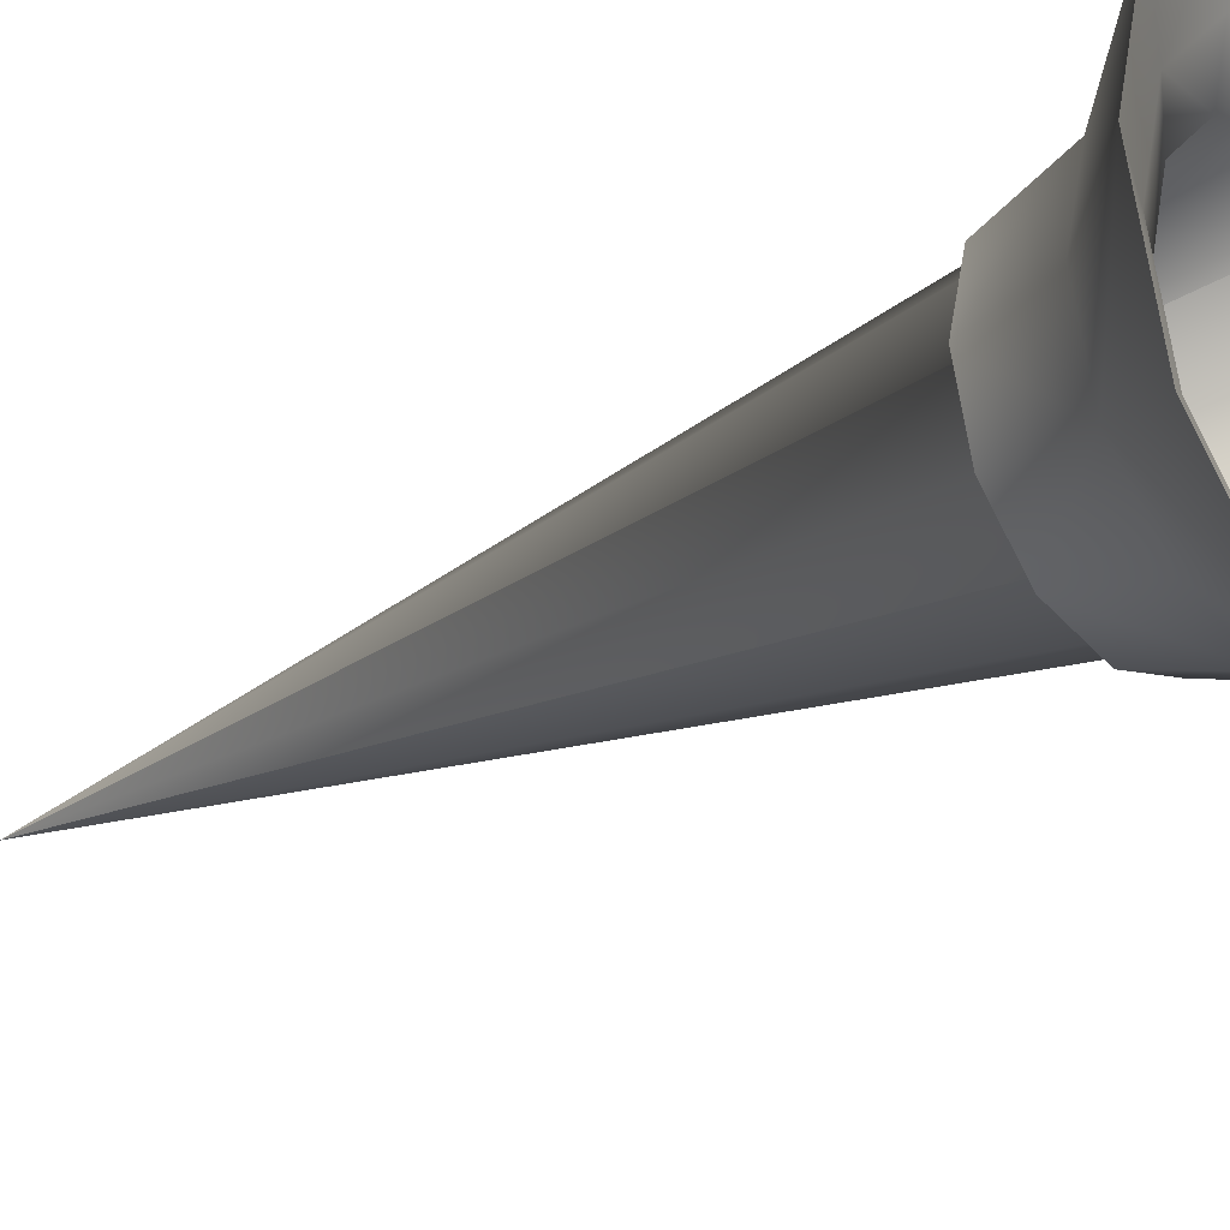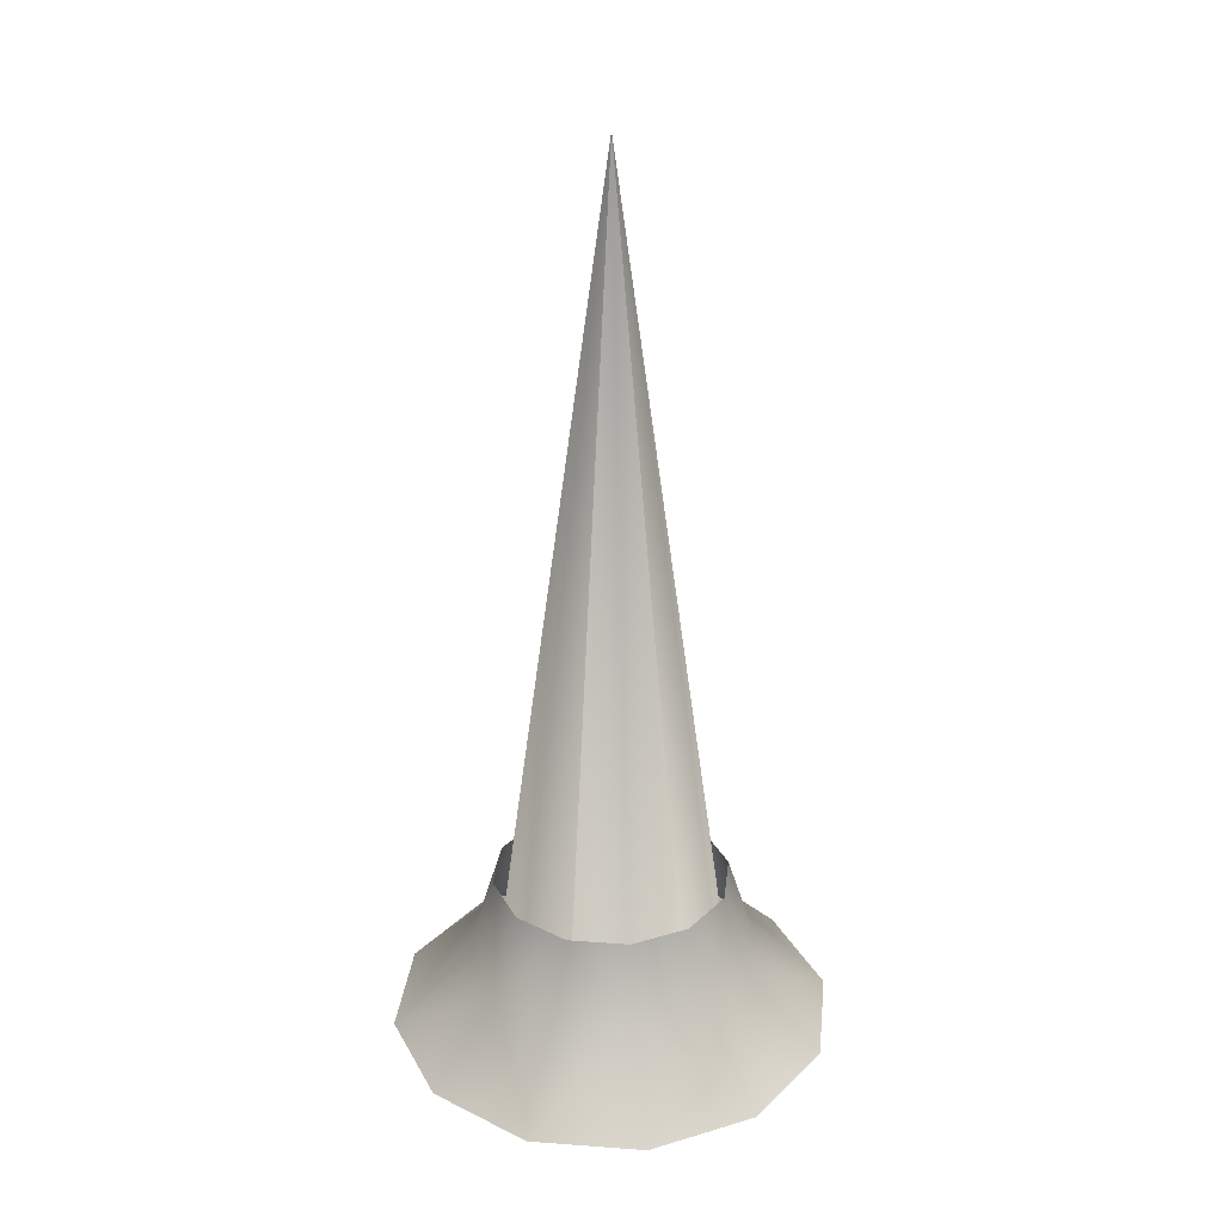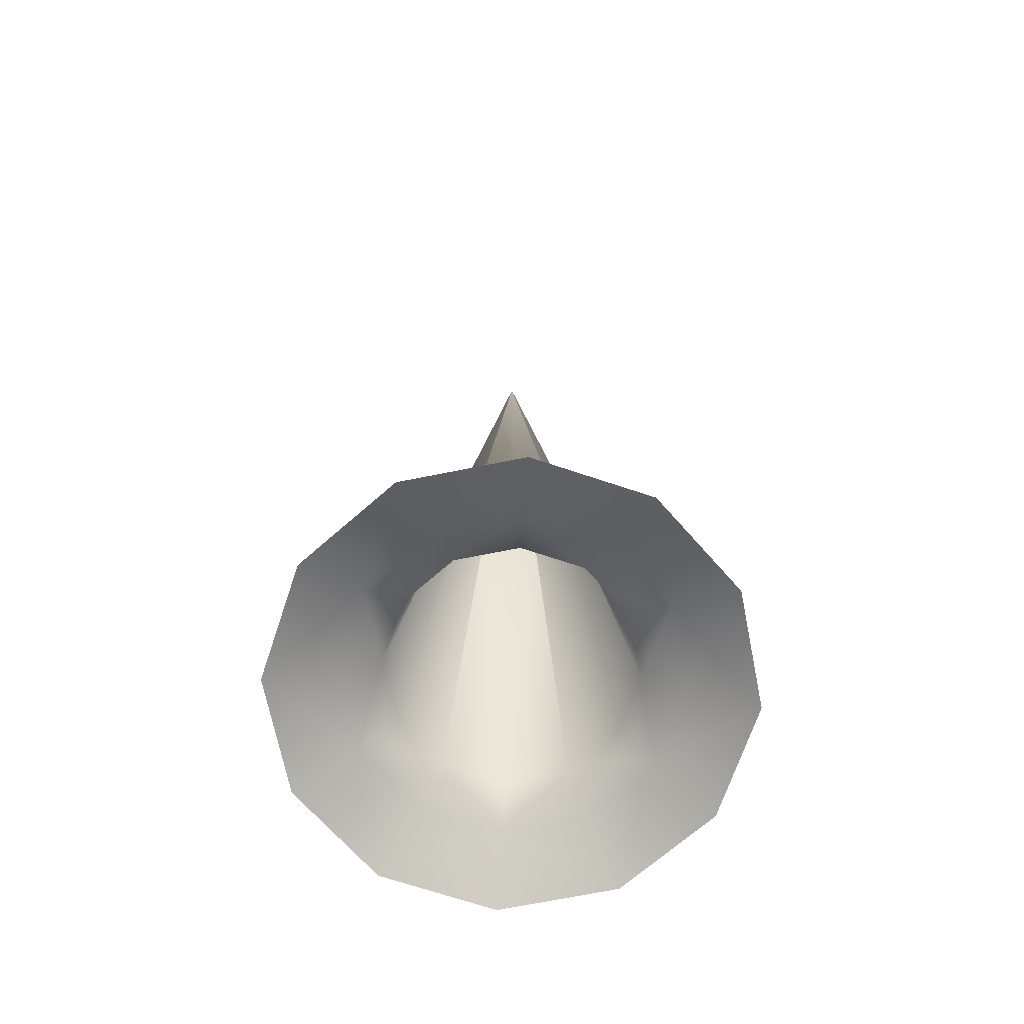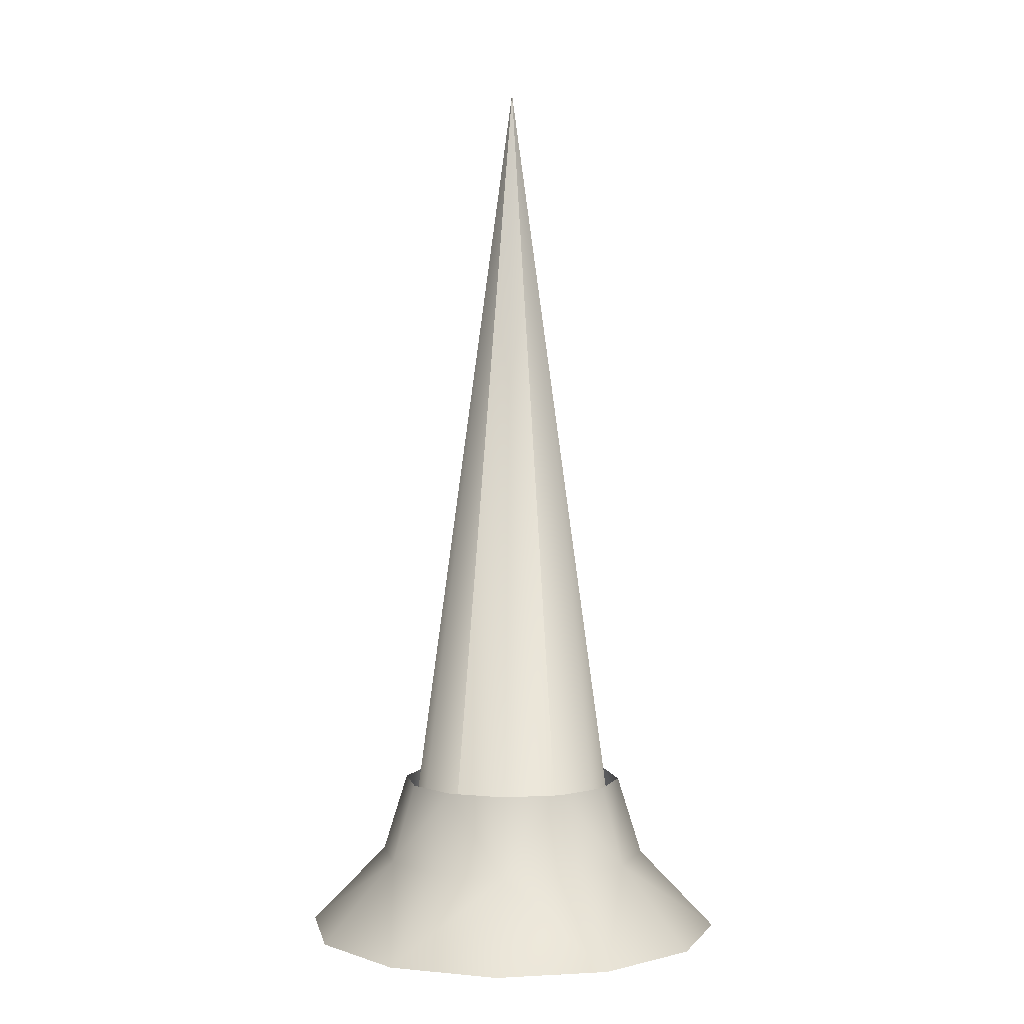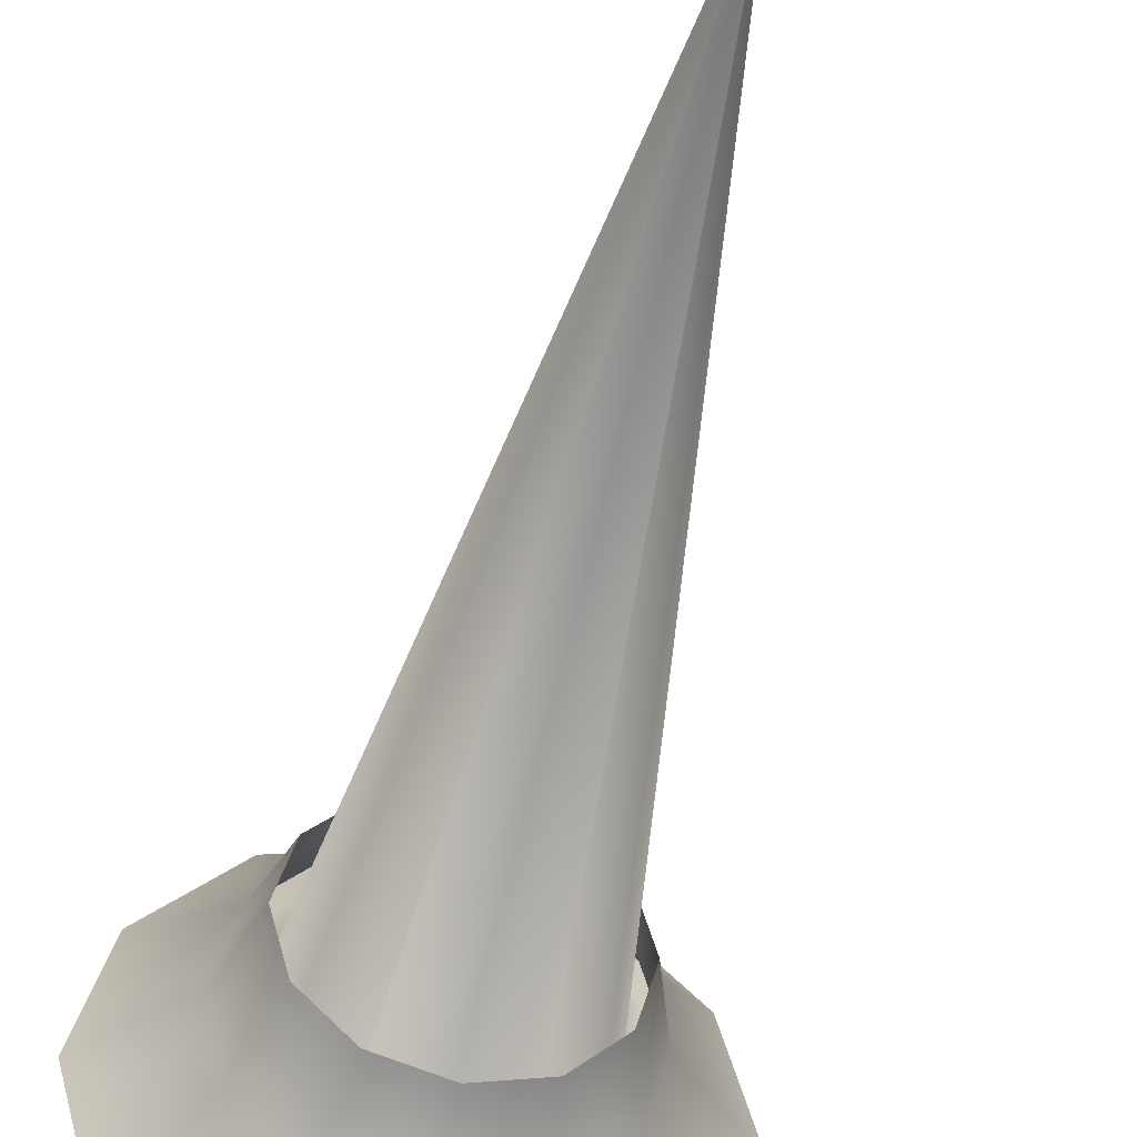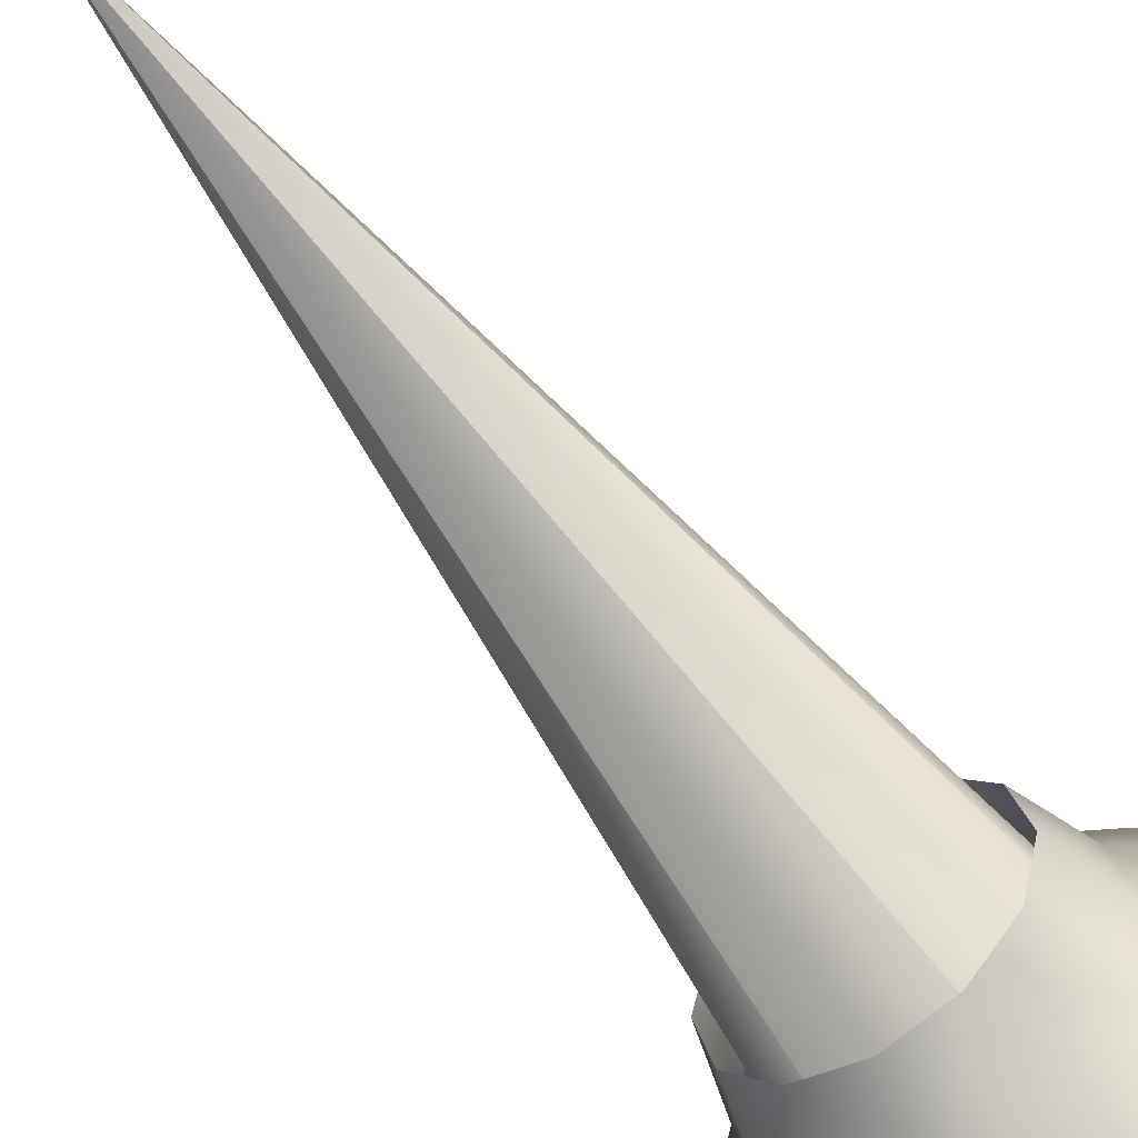
<metadata>
{"format":"obj","ext":"obj","renderer":"f3d","projection":"perspective","resolution":1024,"background":"white","views":[{"elev":-25.3,"azim":-49.4,"up":"+Z"},{"elev":29.2,"azim":111.2,"up":"+Y"},{"elev":-69.4,"azim":116.4,"up":"+Y"},{"elev":2.7,"azim":-115.9,"up":"+Y"},{"elev":-47.9,"azim":168.1,"up":"+Z"},{"elev":-57.7,"azim":-145.3,"up":"+Z"}]}
</metadata>
<code>
g Converted object 0(m1)
v 2.357 -1.722 0.000562
v 1.519 -0.8596 0.000562
v 1.25 0.00119 0.000562
v 2.041 -1.722 1.179
v 1.316 -0.8596 0.7603
v 1.083 0.00119 0.6256
v 1.179 -1.722 2.042
v 0.7597 -0.8596 1.316
v 0.625 0.00119 1.083
v 0 -1.722 2.358
v 0 -0.8596 1.52
v 0 0.00119 1.251
v -1.179 -1.722 2.042
v -0.7597 -0.8596 1.316
v -0.625 0.00119 1.083
v -2.041 -1.722 1.179
v -1.316 -0.8596 0.7603
v -1.083 0.00119 0.6256
v -2.357 -1.722 0.000562
v -1.519 -0.8596 0.000562
v -1.25 0.00119 0.000562
v -2.041 -1.722 -1.178
v -1.316 -0.8596 -0.7591
v -1.083 0.00119 -0.6244
v -1.179 -1.722 -2.041
v -0.7597 -0.8596 -1.315
v -0.625 0.00119 -1.082
v 0 -1.722 -2.356
v 0 -0.8596 -1.519
v 0 0.00119 -1.249
v 1.179 -1.722 -2.041
v 0.7597 -0.8596 -1.315
v 0.625 0.00119 -1.082
v 2.041 -1.722 -1.178
v 1.316 -0.8596 -0.7591
v 1.083 0.00119 -0.6244
v 0 7.992 0.000562
v 1.25 -1.146 0.000562
v 1.675 -1.384 0.000562
v 2.357 -1.722 0.000562
v 0 7.992 0.000562
v 1.083 -1.146 0.6256
v 1.451 -1.384 0.8381
v 2.041 -1.722 1.179
v 0 7.992 0.000562
v 0.625 -1.146 1.083
v 0.8376 -1.384 1.451
v 1.179 -1.722 2.042
v 0 7.992 0.000562
v 0 -1.146 1.251
v 0 -1.384 1.676
v 0 -1.722 2.358
v 0 7.992 0.000562
v -0.625 -1.146 1.083
v -0.8376 -1.384 1.451
v -1.179 -1.722 2.042
v 0 7.992 0.000562
v -1.083 -1.146 0.6256
v -1.451 -1.384 0.8381
v -2.041 -1.722 1.179
v 0 7.992 0.000562
v -1.25 -1.146 0.000562
v -1.675 -1.384 0.000562
v -2.357 -1.722 0.000562
v 0 7.992 0.000562
v -1.083 -1.146 -0.6244
v -1.451 -1.384 -0.837
v -2.041 -1.722 -1.178
v 0 7.992 0.000562
v -0.625 -1.146 -1.082
v -0.8376 -1.384 -1.45
v -1.179 -1.722 -2.041
v 0 7.992 0.000562
v 0 -1.146 -1.249
v 0 -1.384 -1.675
v 0 -1.722 -2.356
v 0 7.992 0.000562
v 0.625 -1.146 -1.082
v 0.8376 -1.384 -1.45
v 1.179 -1.722 -2.041
v 0 7.992 0.000562
v 1.083 -1.146 -0.6244
v 1.451 -1.384 -0.837
v 2.041 -1.722 -1.178
f 1 2 5
f 1 5 4
f 2 3 5
f 3 6 5
f 4 5 7
f 5 8 7
f 5 6 9
f 5 9 8
f 7 8 11
f 7 11 10
f 8 9 11
f 9 12 11
f 10 11 13
f 11 14 13
f 11 12 15
f 11 15 14
f 13 14 17
f 13 17 16
f 14 15 17
f 15 18 17
f 16 17 19
f 17 20 19
f 17 18 21
f 17 21 20
f 19 20 23
f 19 23 22
f 20 21 23
f 21 24 23
f 22 23 25
f 23 26 25
f 23 24 27
f 23 27 26
f 25 26 29
f 25 29 28
f 26 27 29
f 27 30 29
f 28 29 31
f 29 32 31
f 29 30 33
f 29 33 32
f 31 32 35
f 31 35 34
f 32 33 35
f 33 36 35
f 34 35 1
f 35 2 1
f 35 36 3
f 35 3 2
f 37 38 41
f 38 42 41
f 38 39 43
f 38 43 42
f 39 40 43
f 40 44 43
f 41 42 46
f 41 46 45
f 42 43 46
f 43 47 46
f 43 44 48
f 43 48 47
f 45 46 49
f 46 50 49
f 46 47 51
f 46 51 50
f 47 48 51
f 48 52 51
f 49 50 54
f 49 54 53
f 50 51 54
f 51 55 54
f 51 52 56
f 51 56 55
f 53 54 57
f 54 58 57
f 54 55 59
f 54 59 58
f 55 56 59
f 56 60 59
f 57 58 62
f 57 62 61
f 58 59 62
f 59 63 62
f 59 60 64
f 59 64 63
f 61 62 65
f 62 66 65
f 62 63 67
f 62 67 66
f 63 64 67
f 64 68 67
f 65 66 70
f 65 70 69
f 66 67 70
f 67 71 70
f 67 68 72
f 67 72 71
f 69 70 73
f 70 74 73
f 70 71 75
f 70 75 74
f 71 72 75
f 72 76 75
f 73 74 78
f 73 78 77
f 74 75 78
f 75 79 78
f 75 76 80
f 75 80 79
f 77 78 81
f 78 82 81
f 78 79 83
f 78 83 82
f 79 80 83
f 80 84 83
f 81 82 38
f 81 38 37
f 82 83 38
f 83 39 38
f 83 84 40
f 83 40 39

</code>
